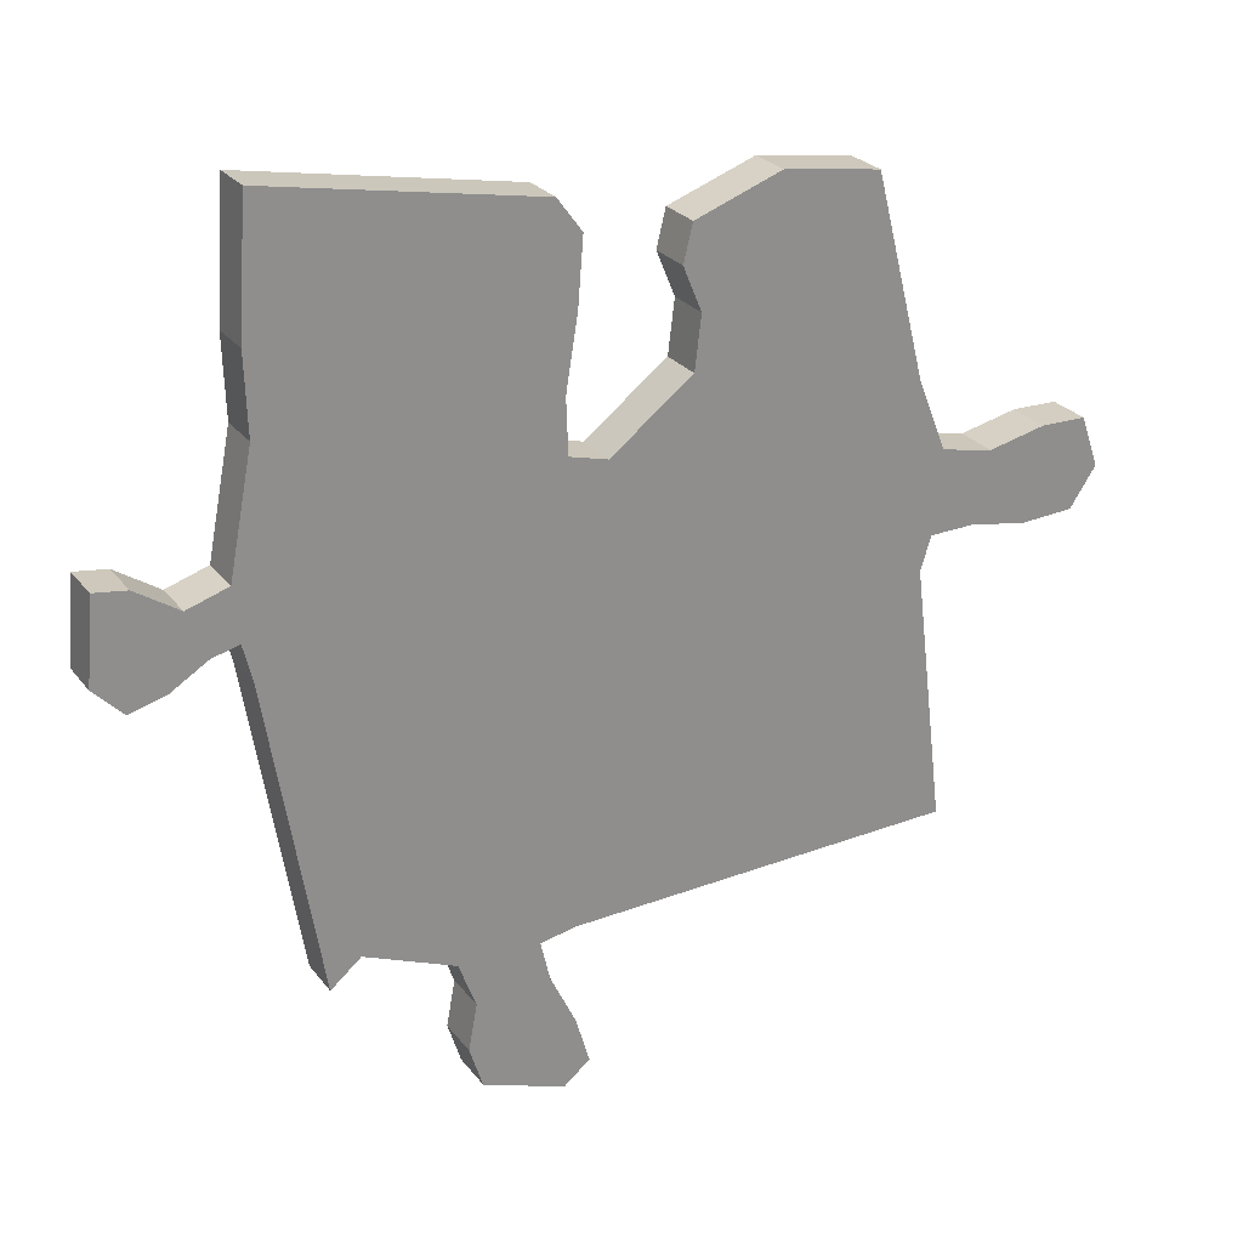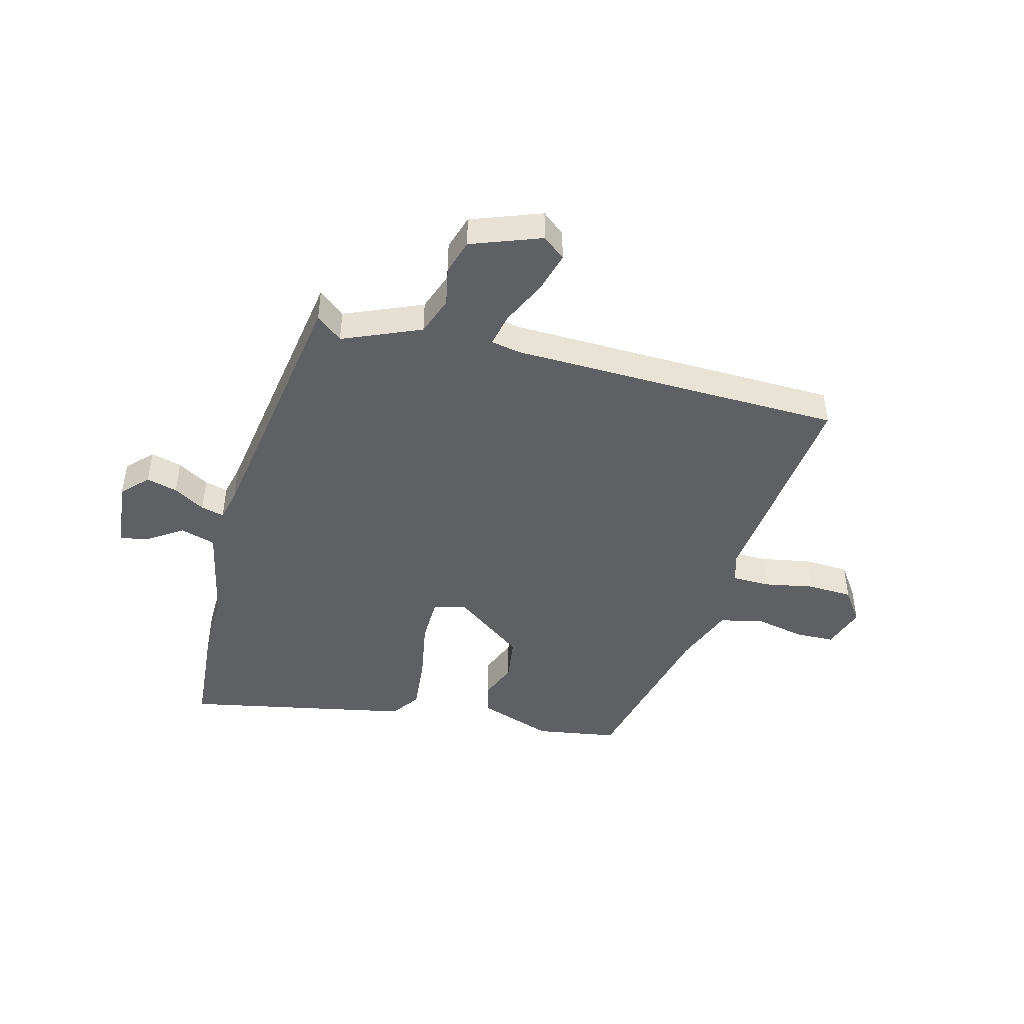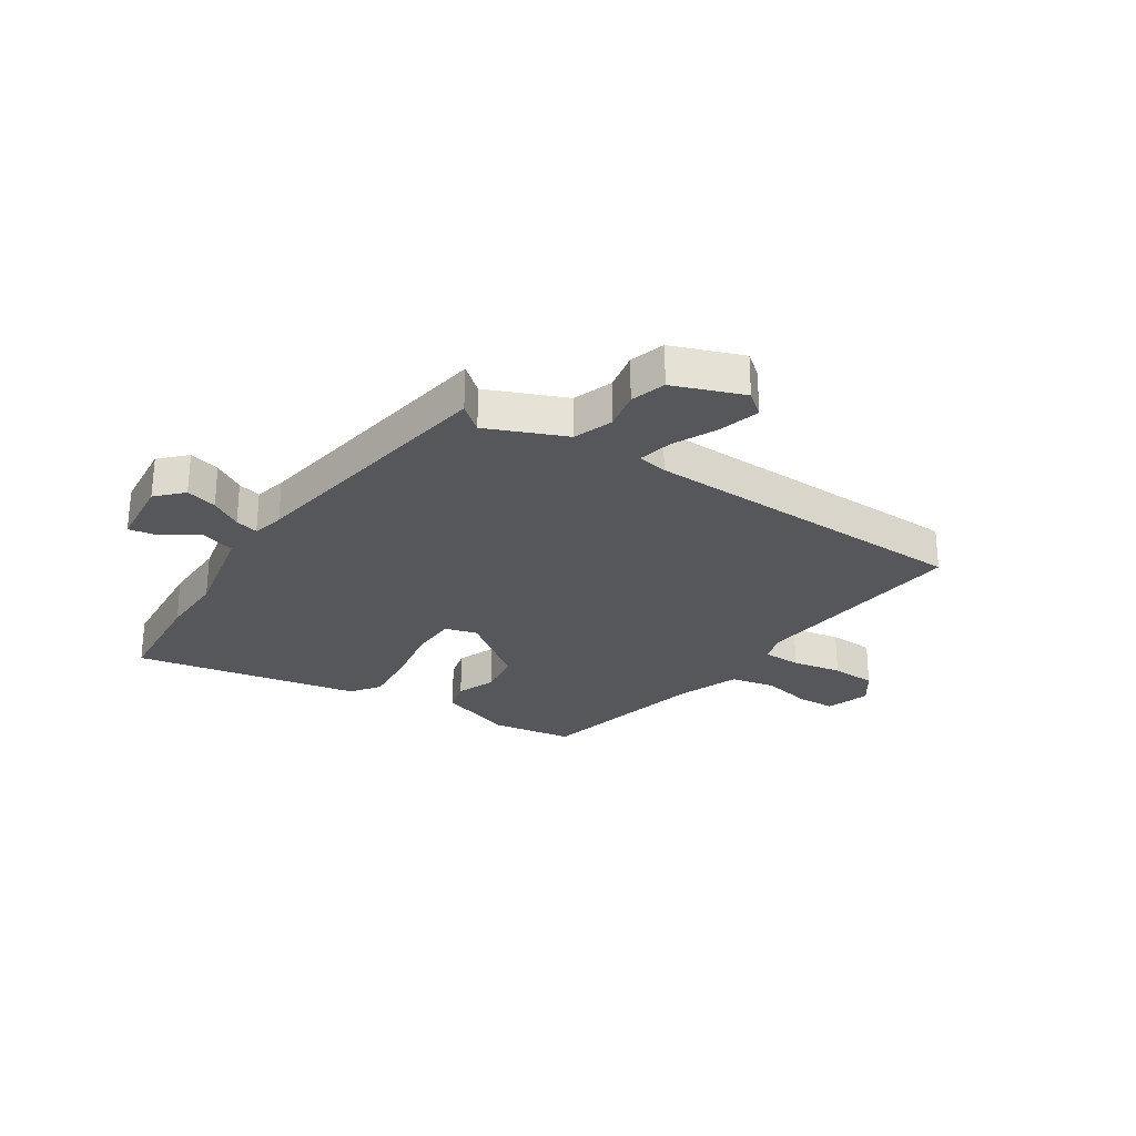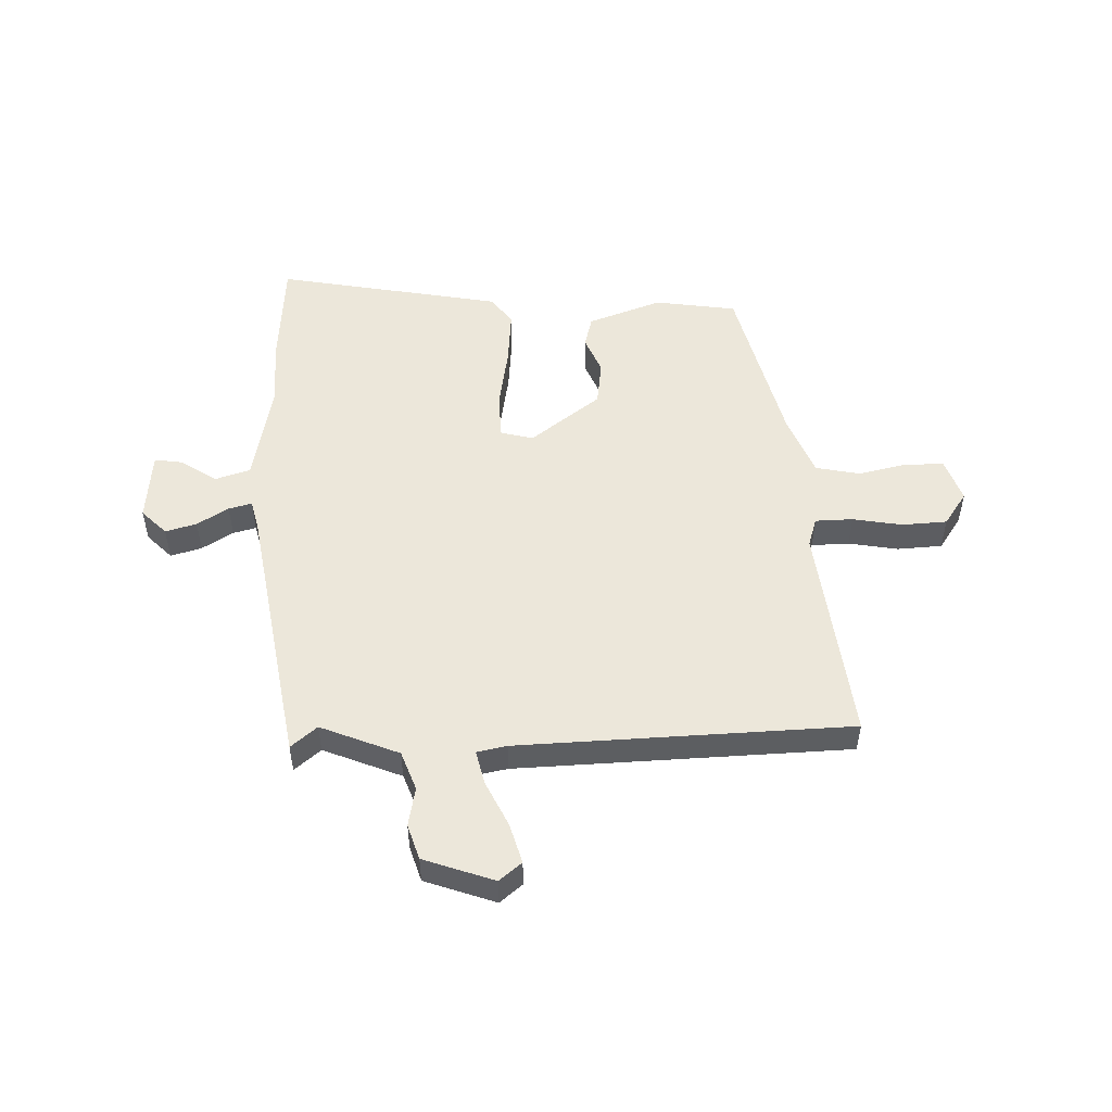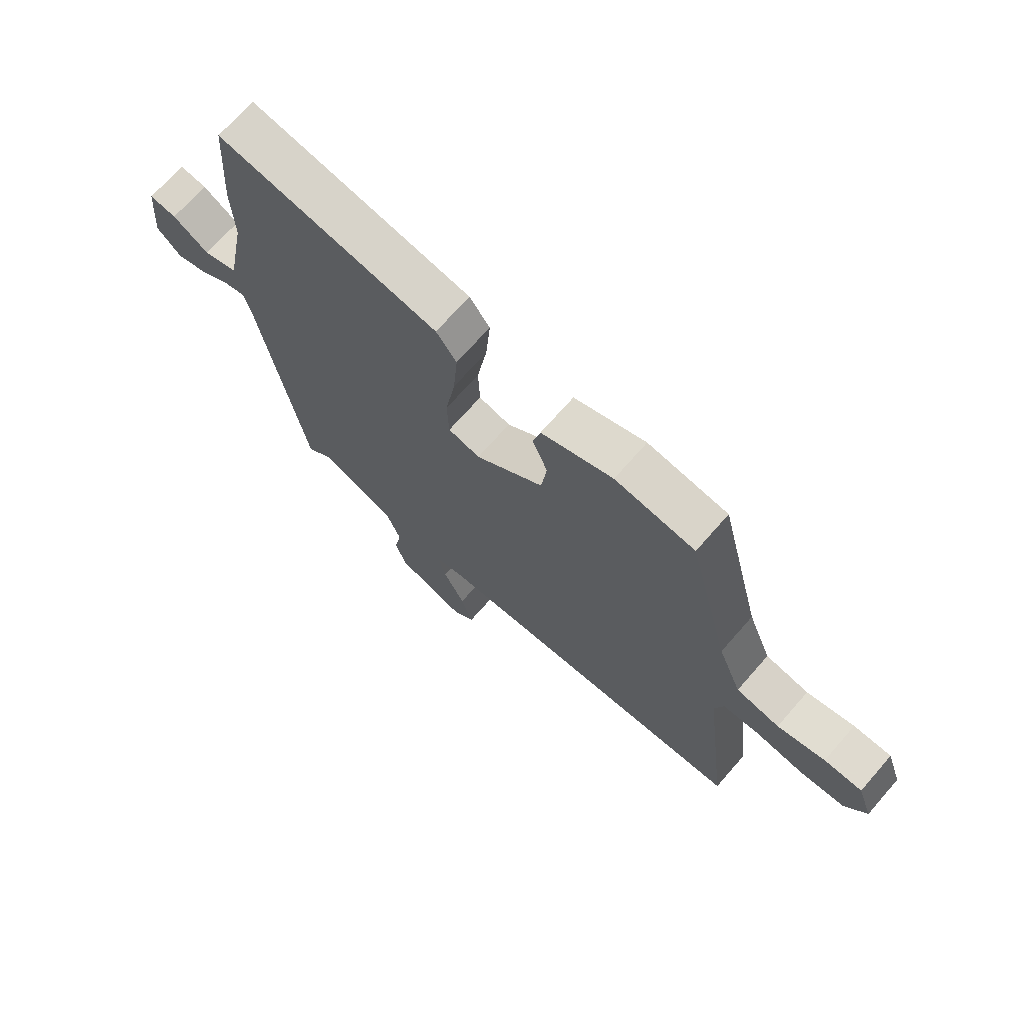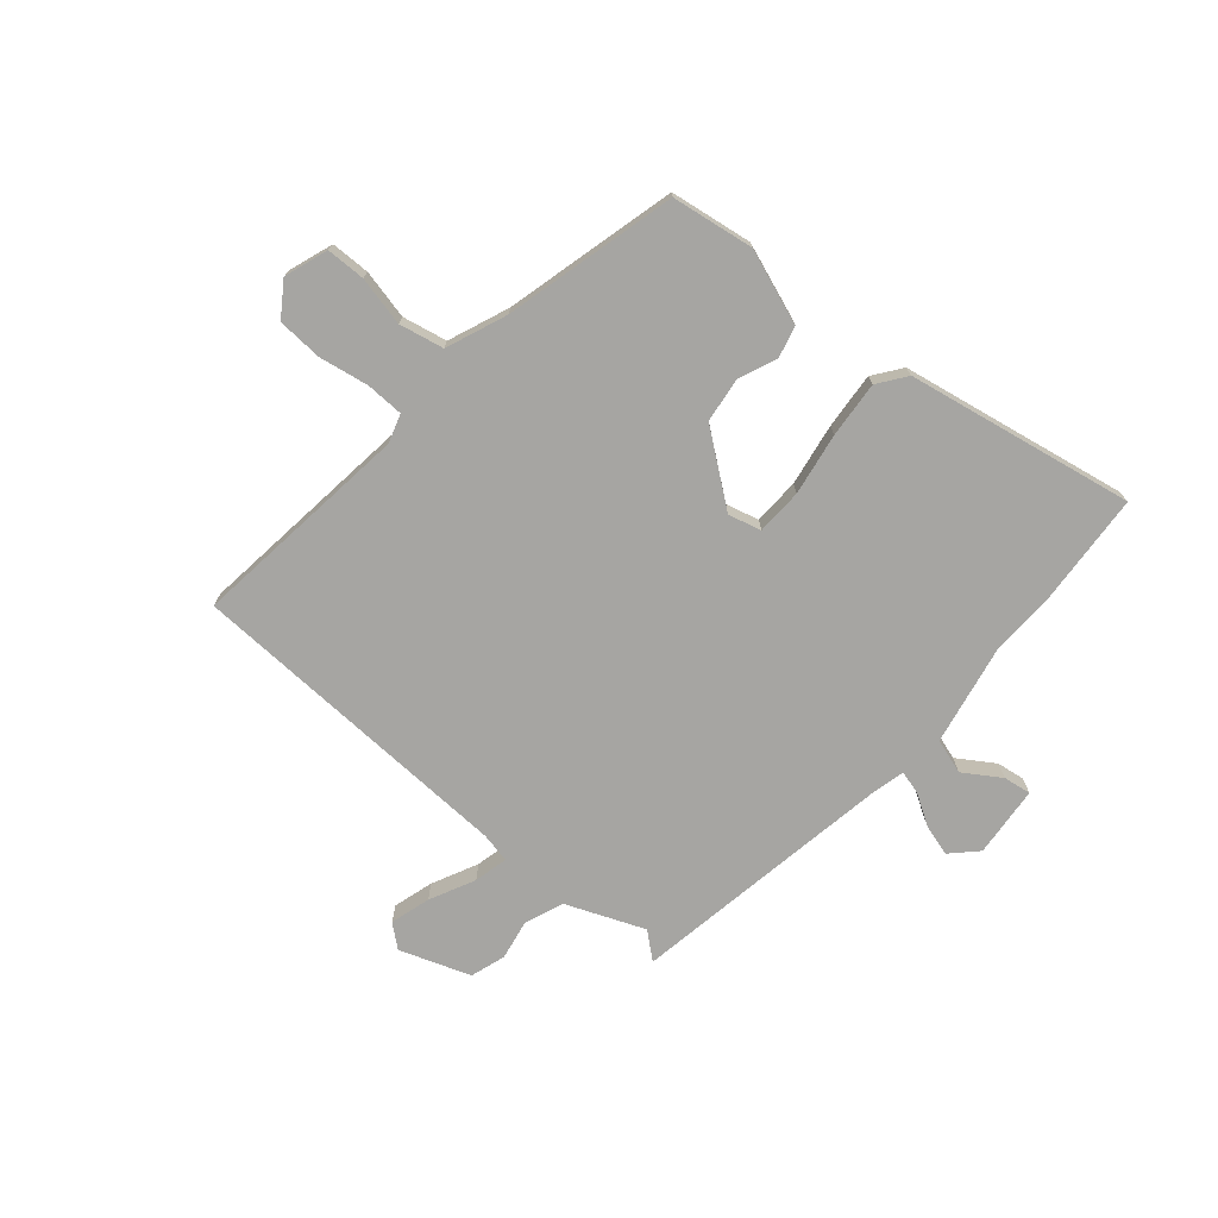
<metadata>
{"format":"obj","ext":"obj","renderer":"f3d","projection":"perspective","resolution":1024,"background":"white","views":[{"elev":25.4,"azim":151.6,"up":"+Z"},{"elev":-45.2,"azim":166.2,"up":"+Y"},{"elev":-27.1,"azim":147.5,"up":"+Y"},{"elev":51.7,"azim":178.5,"up":"+Y"},{"elev":70.2,"azim":-138.8,"up":"+Z"},{"elev":-73.7,"azim":-40.3,"up":"+Y"}]}
</metadata>
<code>
v -0.517 0.07 -0.482
v -0.469 0.07 -0.09
v -0.485 0.07 -0.039
v -0.552 0.07 -0.037
v -0.64 0.07 -0.052
v -0.72 0.07 -0.047
v -0.76 0.07 0.012
v -0.733 0.07 0.089
v -0.664 0.07 0.09
v -0.577 0.07 0.07
v -0.498 0.07 0.086
v -0.455 0.07 0.193
v -0.378 0.07 0.497
v -0.232 0.07 0.518
v -0.101 0.07 0.47
v -0.087 0.07 0.414
v -0.115 0.07 0.347
v -0.105 0.07 0.267
v 0.019 0.07 0.172
v 0.077 0.07 0.187
v 0.08 0.07 0.269
v 0.062 0.07 0.379
v 0.054 0.07 0.479
v 0.091 0.07 0.529
v 0.493 0.07 0.602
v 0.506 0.07 0.407
v 0.502 0.07 0.289
v 0.537 0.07 0.108
v 0.599 0.07 0.088
v 0.664 0.07 0.13
v 0.713 0.07 0.137
v 0.724 0.07 0.011
v 0.68 0.07 -0.033
v 0.625 0.07 -0.017
v 0.57 0.07 0.017
v 0.529 0.07 0.028
v 0.515 0.07 -0.028
v 0.435 0.07 -0.499
v 0.389 0.07 -0.46
v 0.25 0.07 -0.516
v 0.224 0.07 -0.585
v 0.237 0.07 -0.655
v 0.217 0.07 -0.717
v 0.092 0.07 -0.761
v 0.052 0.07 -0.728
v 0.073 0.07 -0.657
v 0.112 0.07 -0.577
v 0.126 0.07 -0.517
v 0.073 0.07 -0.506
v -0.517 0 -0.482
v -0.469 0 -0.09
v -0.485 0 -0.039
v -0.552 0 -0.037
v -0.64 0 -0.052
v -0.72 0 -0.047
v -0.76 0 0.012
v -0.733 0 0.089
v -0.664 0 0.09
v -0.577 0 0.07
v -0.498 0 0.086
v -0.455 0 0.193
v -0.378 0 0.497
v -0.232 0 0.518
v -0.101 0 0.47
v -0.087 0 0.414
v -0.115 0 0.347
v -0.105 0 0.267
v 0.019 0 0.172
v 0.077 0 0.187
v 0.08 0 0.269
v 0.062 0 0.379
v 0.054 0 0.479
v 0.091 0 0.529
v 0.493 0 0.602
v 0.506 0 0.407
v 0.502 0 0.289
v 0.537 0 0.108
v 0.599 0 0.088
v 0.664 0 0.13
v 0.713 0 0.137
v 0.724 0 0.011
v 0.68 0 -0.033
v 0.625 0 -0.017
v 0.57 0 0.017
v 0.529 0 0.028
v 0.515 0 -0.028
v 0.435 0 -0.499
v 0.389 0 -0.46
v 0.25 0 -0.516
v 0.224 0 -0.585
v 0.237 0 -0.655
v 0.217 0 -0.717
v 0.092 0 -0.761
v 0.052 0 -0.728
v 0.073 0 -0.657
v 0.112 0 -0.577
v 0.126 0 -0.517
v 0.073 0 -0.506
f 44 45 46 47
f 44 47 48
f 41 42 43 44
f 40 41 44 48
f 39 40 48 49
f 37 38 39
f 36 37 39 49
f 32 33 34 35
f 32 35 36
f 29 30 31 32
f 28 29 32 36
f 27 28 36 49
f 21 22 23 24
f 20 21 24 25
f 14 15 16 17
f 12 13 14 17
f 11 12 17 18
f 7 8 9 10
f 7 10 11
f 4 5 6 7
f 3 4 7 11
f 2 3 11 18
f 20 25 26 27
f 19 20 27 49
f 18 19 49
f 1 2 18 49
f 96 95 94 93
f 97 96 93
f 93 92 91 90
f 97 93 90 89
f 98 97 89 88
f 88 87 86
f 98 88 86 85
f 84 83 82 81
f 85 84 81
f 81 80 79 78
f 85 81 78 77
f 98 85 77 76
f 73 72 71 70
f 74 73 70 69
f 66 65 64 63
f 66 63 62 61
f 67 66 61 60
f 59 58 57 56
f 60 59 56
f 56 55 54 53
f 60 56 53 52
f 67 60 52 51
f 76 75 74 69
f 98 76 69 68
f 98 68 67
f 98 67 51 50
f 1 50 51 2
f 2 51 52 3
f 3 52 53 4
f 4 53 54 5
f 5 54 55 6
f 6 55 56 7
f 7 56 57 8
f 8 57 58 9
f 9 58 59 10
f 10 59 60 11
f 11 60 61 12
f 12 61 62 13
f 13 62 63 14
f 14 63 64 15
f 15 64 65 16
f 16 65 66 17
f 17 66 67 18
f 18 67 68 19
f 19 68 69 20
f 20 69 70 21
f 21 70 71 22
f 22 71 72 23
f 23 72 73 24
f 24 73 74 25
f 25 74 75 26
f 26 75 76 27
f 27 76 77 28
f 28 77 78 29
f 29 78 79 30
f 30 79 80 31
f 31 80 81 32
f 32 81 82 33
f 33 82 83 34
f 34 83 84 35
f 35 84 85 36
f 36 85 86 37
f 37 86 87 38
f 38 87 88 39
f 39 88 89 40
f 40 89 90 41
f 41 90 91 42
f 42 91 92 43
f 43 92 93 44
f 44 93 94 45
f 45 94 95 46
f 46 95 96 47
f 47 96 97 48
f 48 97 98 49
f 49 98 50 1

</code>
